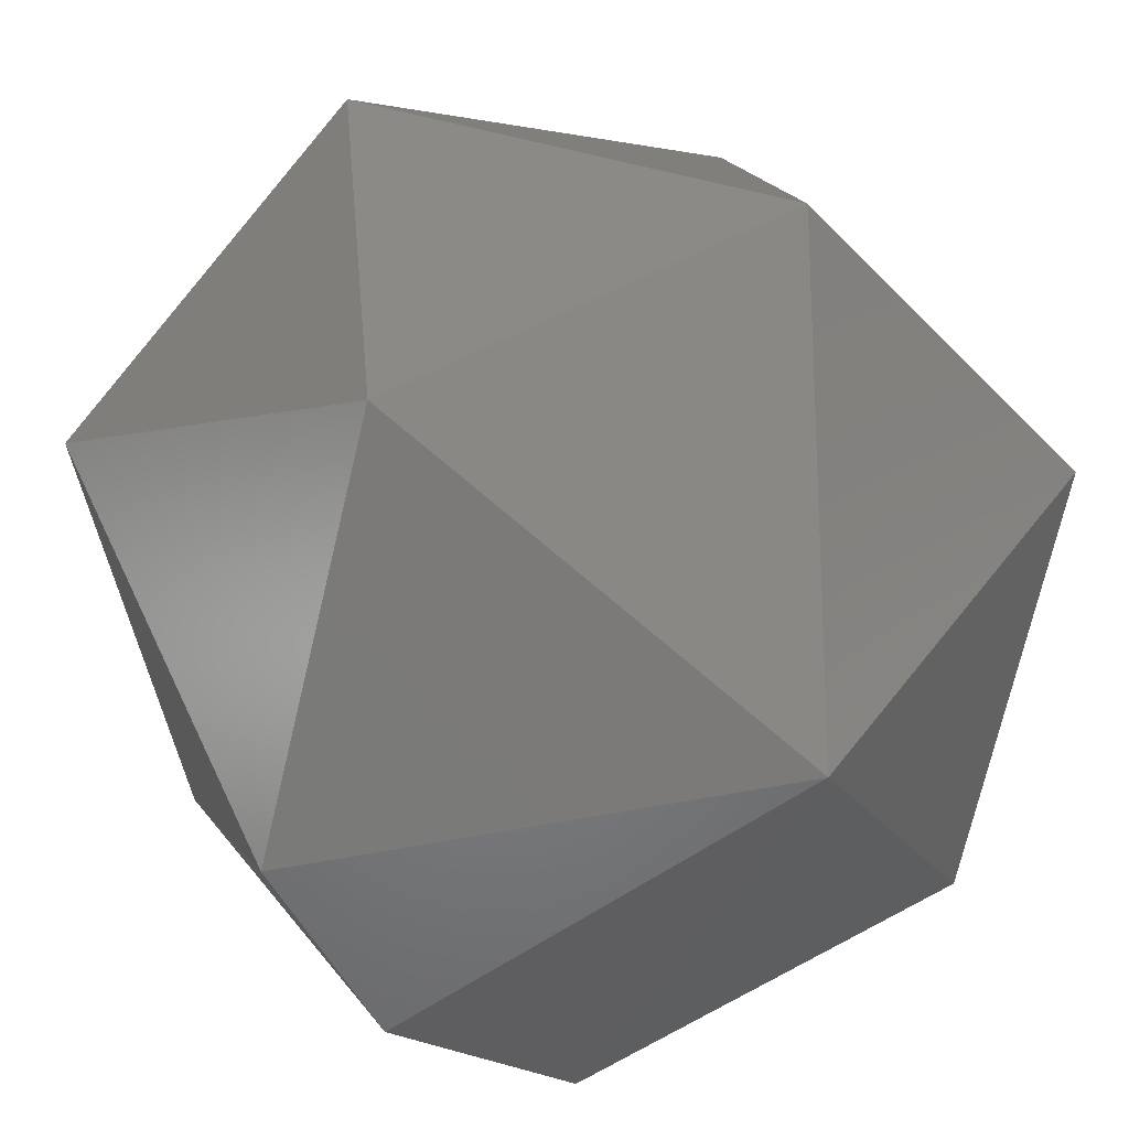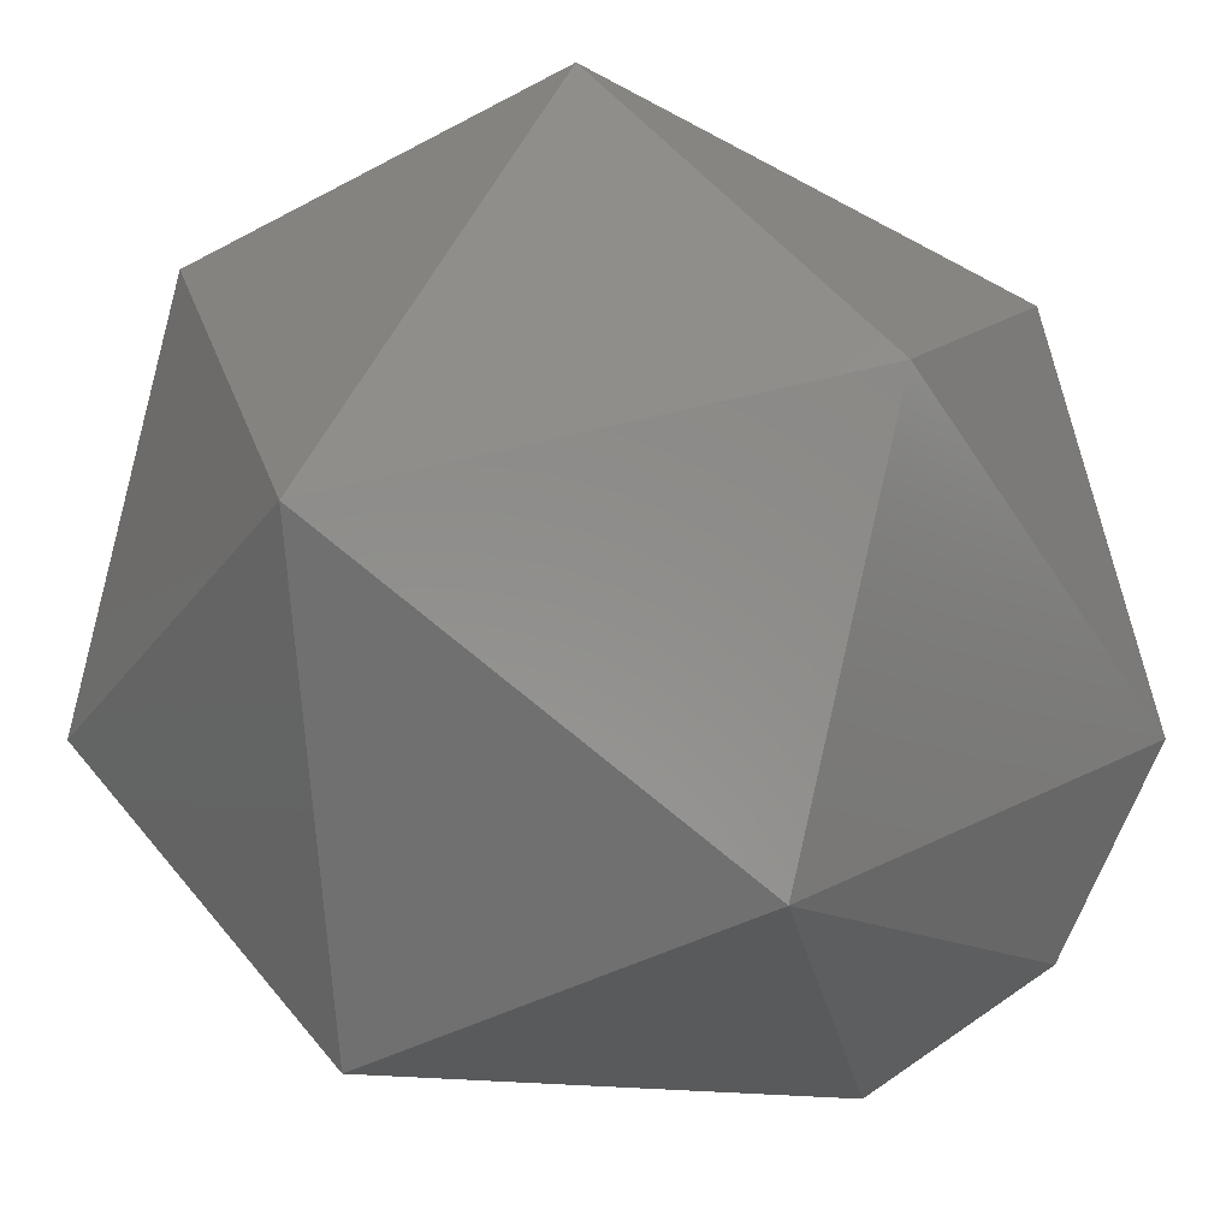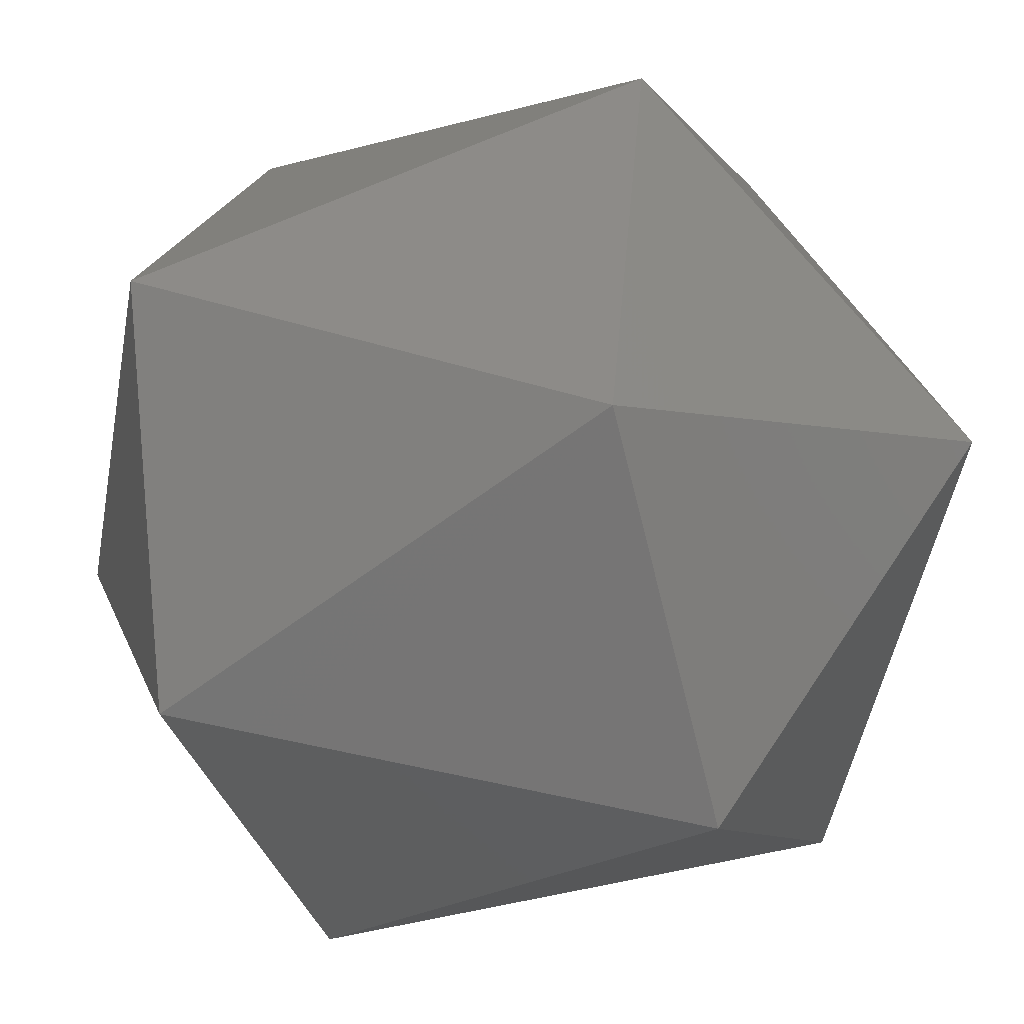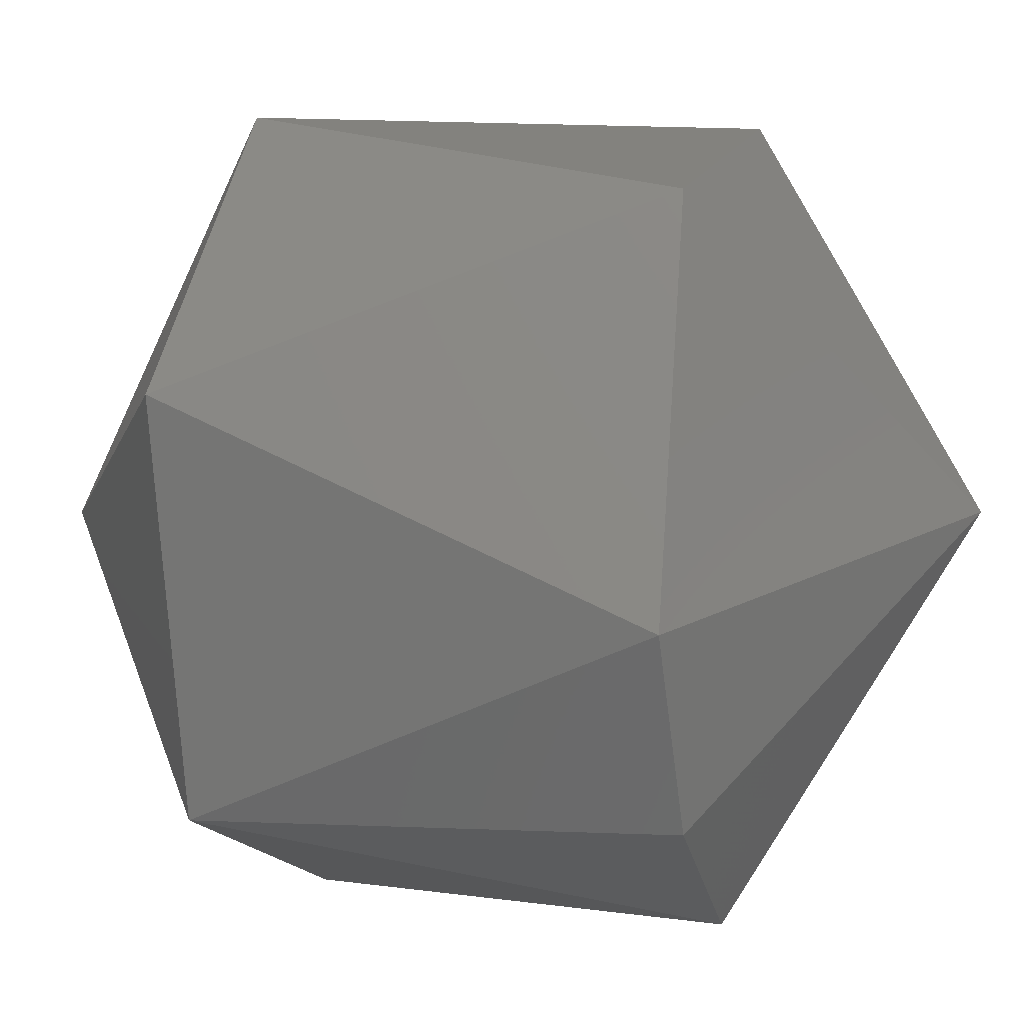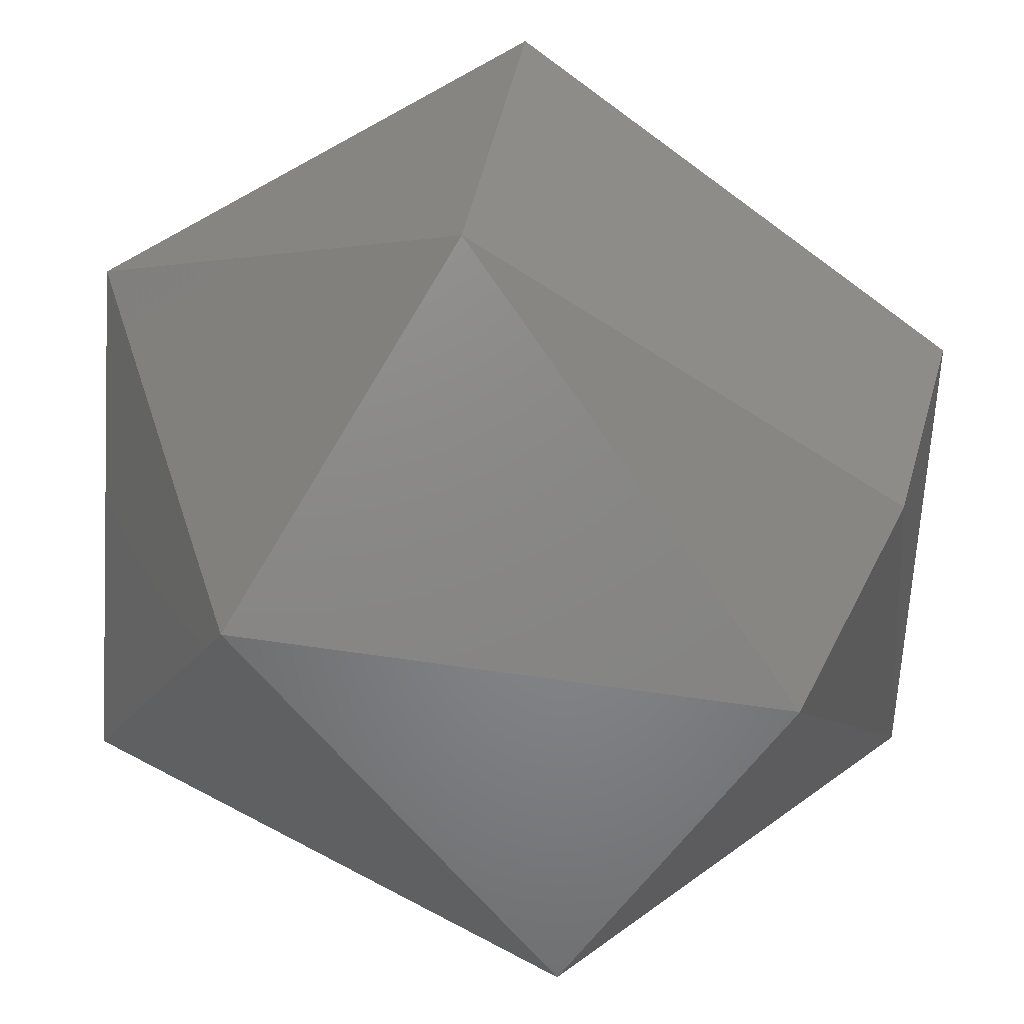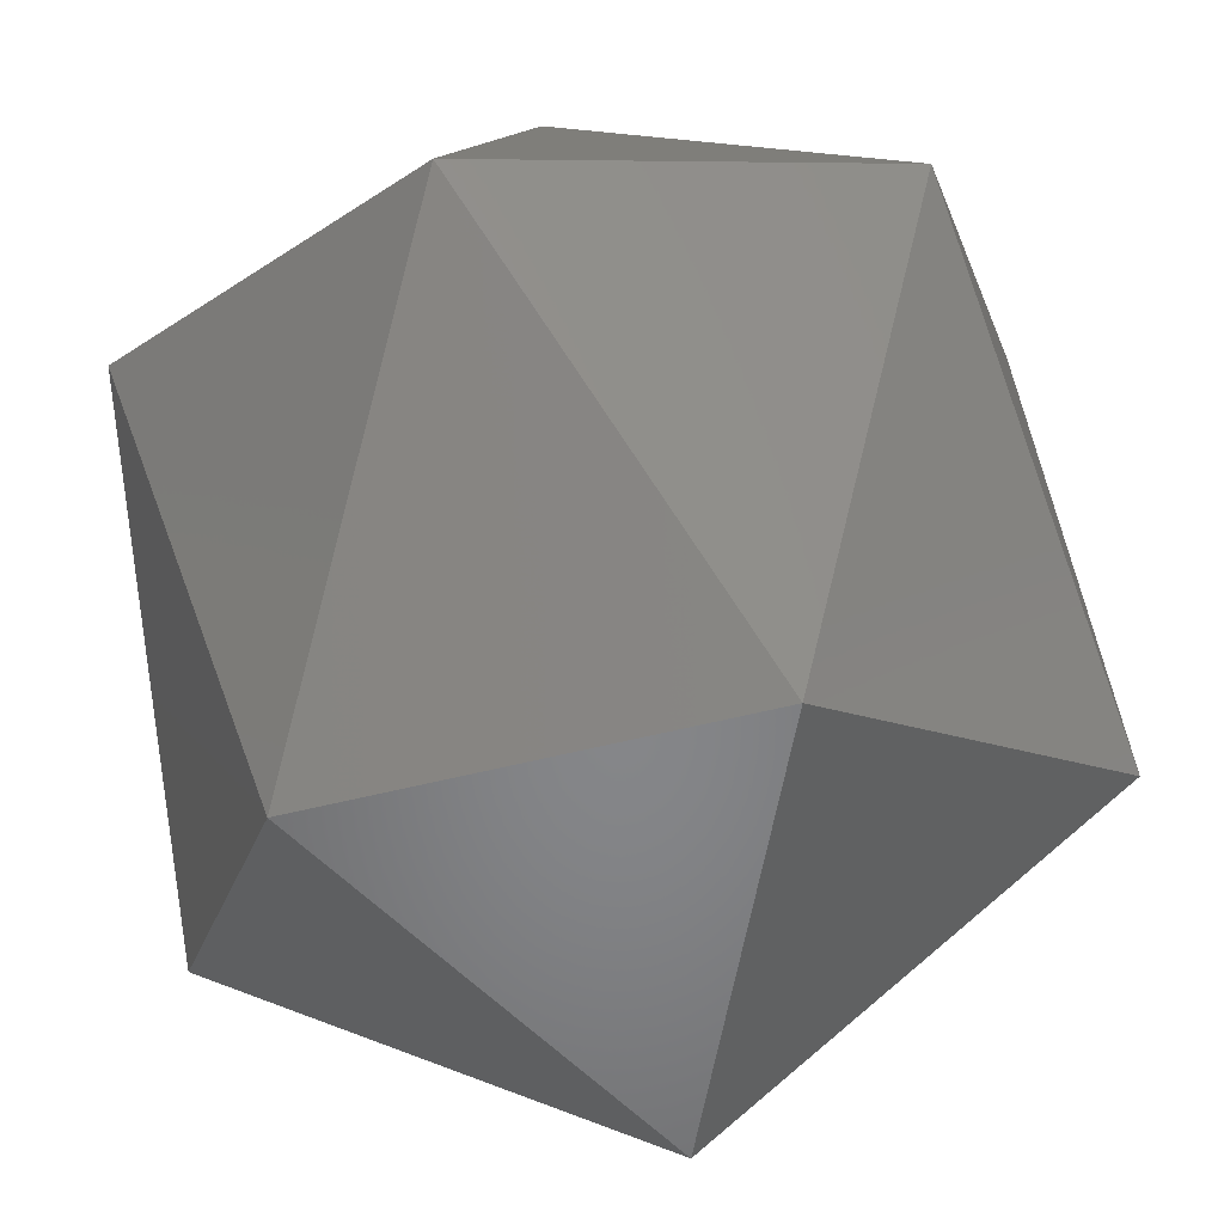
<metadata>
{"format":"stl","ext":"stl","renderer":"f3d","projection":"perspective","resolution":1024,"background":"white","views":[{"elev":23.6,"azim":-26.4,"up":"+Z"},{"elev":-12.0,"azim":-148.8,"up":"+Z"},{"elev":-24.5,"azim":110.1,"up":"+Z"},{"elev":0.0,"azim":-75.0,"up":"+Z"},{"elev":-68.8,"azim":-122.5,"up":"+Z"},{"elev":69.2,"azim":172.3,"up":"+Z"}]}
</metadata>
<code>
# stl→obj: 15 verts, 28 faces
v -0.2826 0.2025 0.8601
v -0.2822 0.2045 0.8594
v -0.2822 0.2025 0.8594
v -0.281 0.2015 0.8606
v -0.2822 0.2025 0.8618
v -0.2805 0.2025 0.8622
v -0.2793 0.2025 0.861
v -0.2826 0.2045 0.861
v -0.281 0.2055 0.8606
v -0.2798 0.2025 0.8594
v -0.2814 0.2045 0.8622
v -0.2814 0.2025 0.8589
v -0.2798 0.2045 0.8618
v -0.2793 0.2045 0.8601
v -0.2805 0.2045 0.8589
f 1 2 3
f 1 3 4
f 5 1 4
f 6 5 4
f 7 4 4
f 7 6 4
f 8 9 2
f 8 1 5
f 8 2 1
f 10 7 4
f 11 5 6
f 11 8 5
f 11 9 8
f 12 3 2
f 12 4 3
f 12 10 4
f 13 9 9
f 13 11 6
f 13 6 7
f 13 9 11
f 14 7 10
f 14 9 13
f 14 13 7
f 15 2 9
f 15 9 14
f 15 12 2
f 15 10 12
f 15 14 10

</code>
